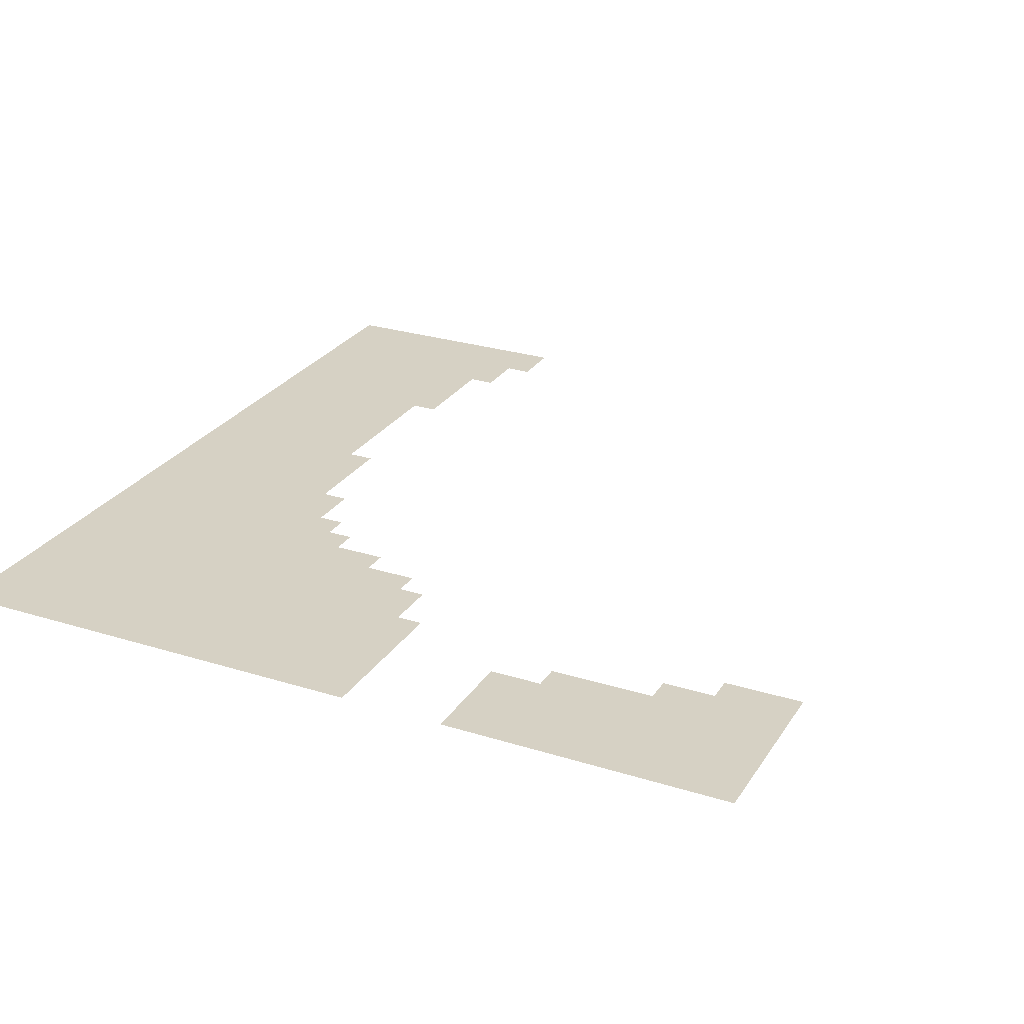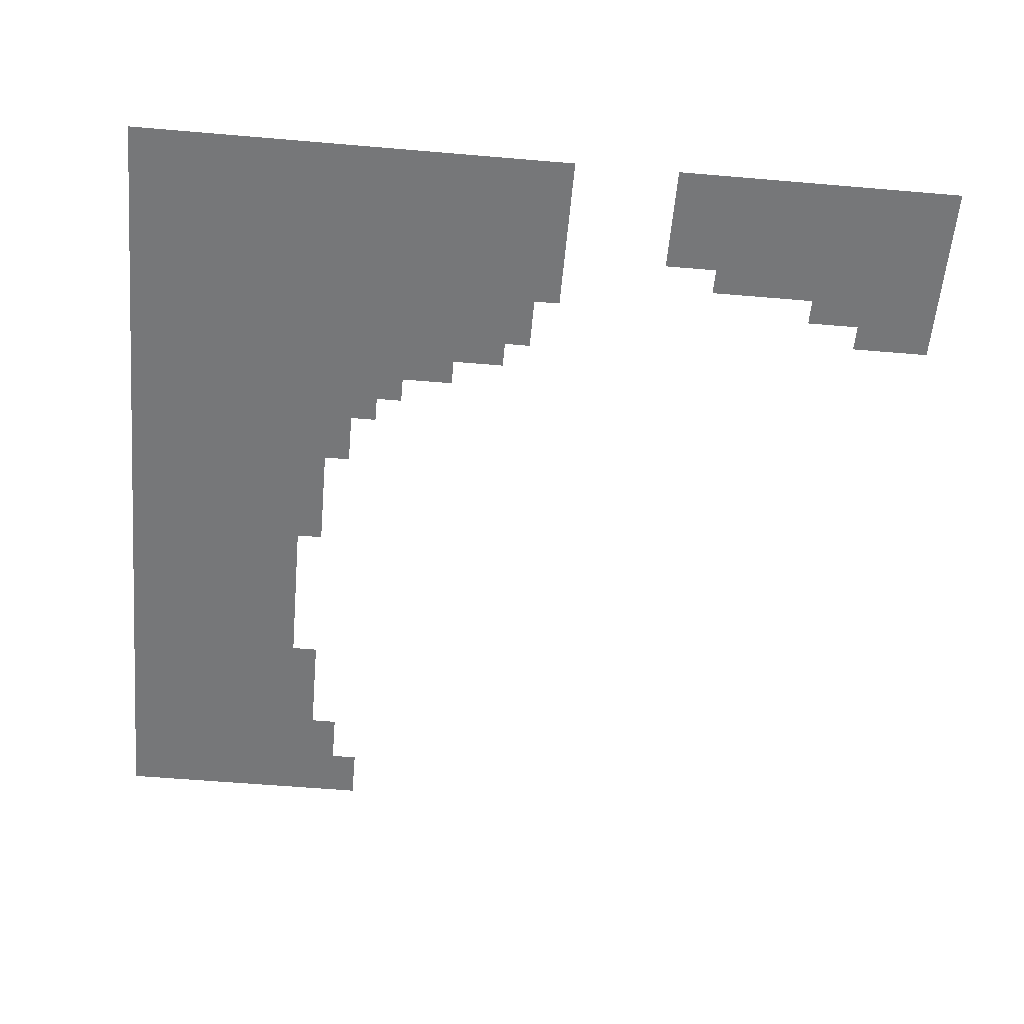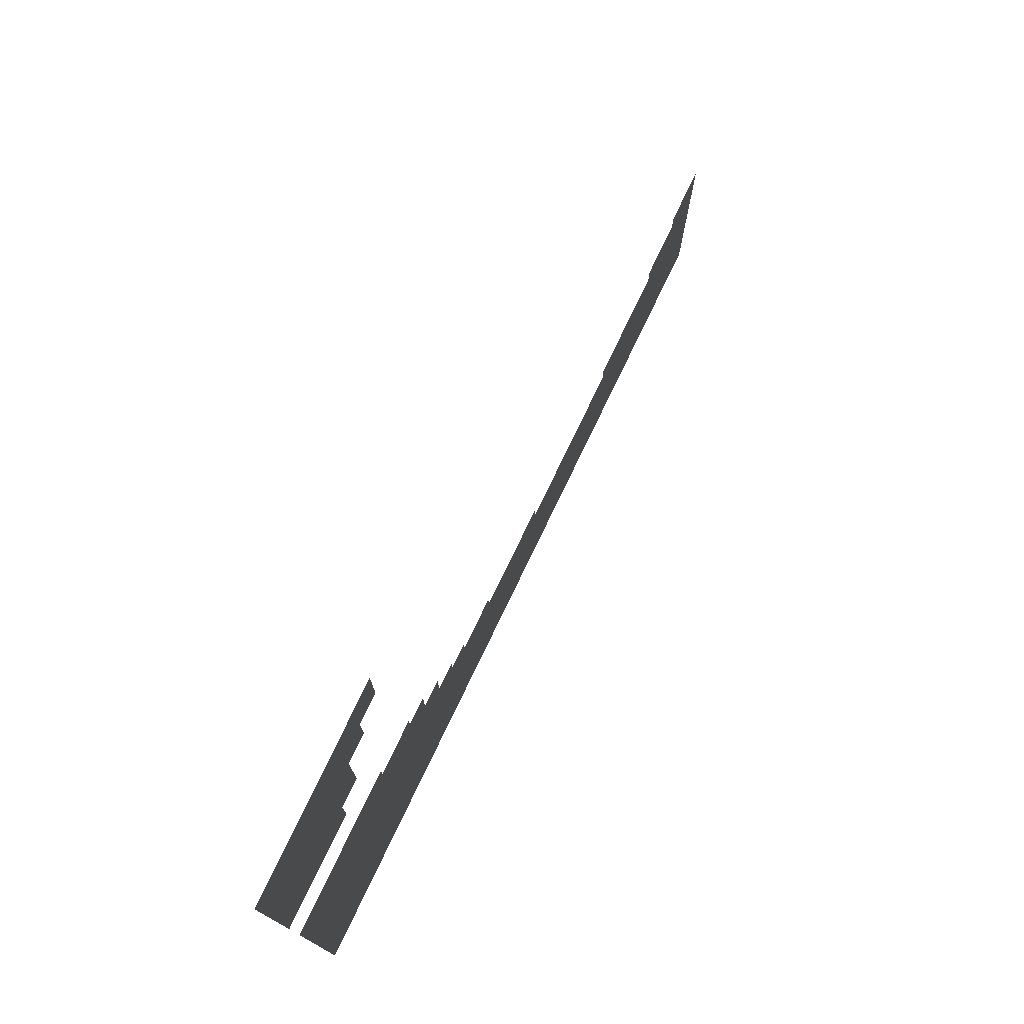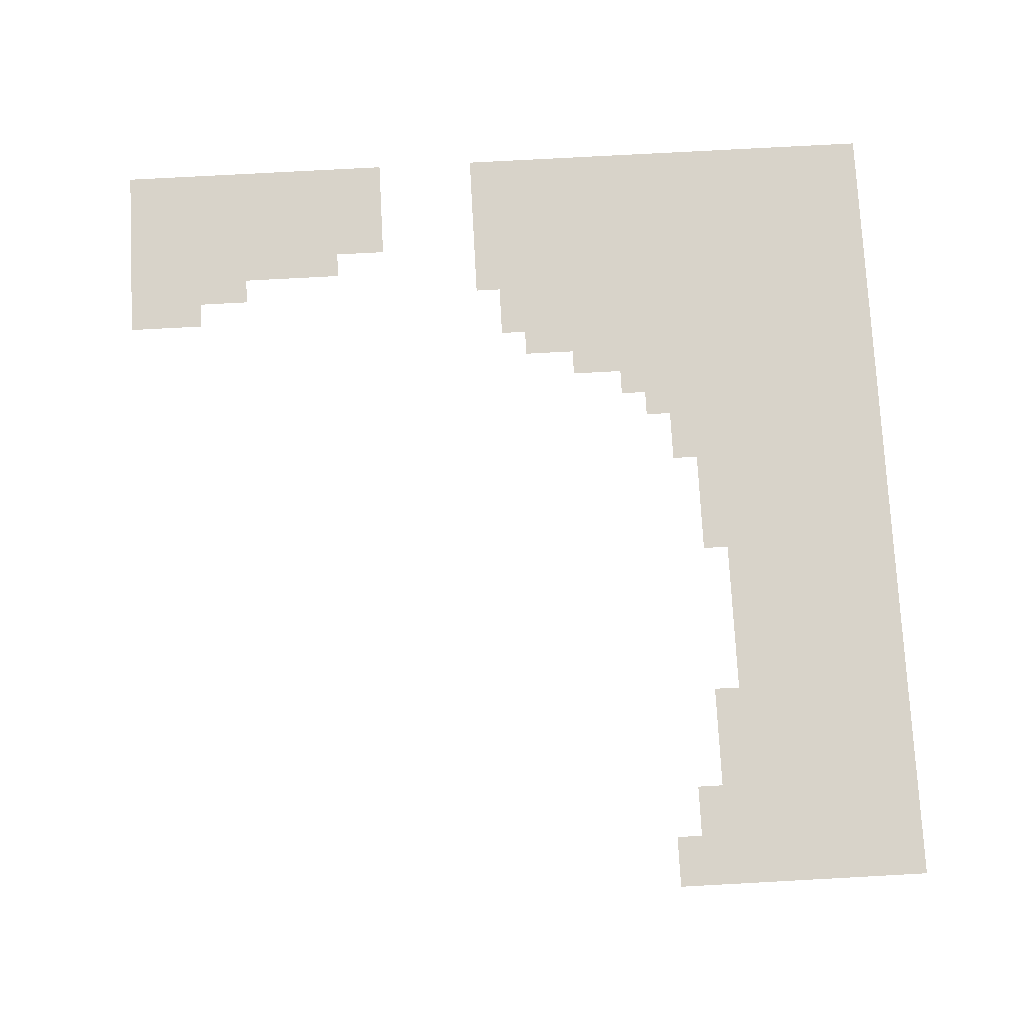
<metadata>
{"format":"obj","ext":"obj","renderer":"f3d","projection":"perspective","resolution":1024,"background":"white","views":[{"elev":26.8,"azim":116.0,"up":"+Z"},{"elev":-57.1,"azim":84.9,"up":"+Z"},{"elev":77.9,"azim":115.8,"up":"+Y"},{"elev":76.0,"azim":-93.1,"up":"+Z"}]}
</metadata>
<code>
o 02_Chunk_0_0
v 0 0 -1e-06
v -32 0 2e-06
v 0 32 -2e-06
v 0 16 -1e-06
v -16 0 1e-06
v 0 8 -1e-06
v -24 0 1e-06
v 0 24 -2e-06
v -8 0 0
v -32 8 2e-06
v -16 8 0
v -8 16 -1e-06
v -24 8 1e-06
v -8 8 -0
v 0 4 -1e-06
v -28 0 2e-06
v -4 32 -2e-06
v -12 0 0
v -4 16 -1e-06
v 0 12 -1e-06
v -20 0 1e-06
v 0 28 -2e-06
v -4 0 -0
v -32 4 2e-06
v -16 4 1e-06
v -24 4 1e-06
v -28 8 1e-06
v -8 12 -1e-06
v -8 4 -0
v -4 8 -1e-06
v -12 8 0
v -4 24 -1e-06
v -4 28 -2e-06
v -12 4 0
v -4 4 -1e-06
v -4 12 -1e-06
v -28 4 2e-06
v -20 4 1e-06
v 0 2 -1e-06
v -30 0 2e-06
v -2 32 -2e-06
v -14 0 1e-06
v -2 16 -1e-06
v 0 10 -1e-06
v -22 0 1e-06
v 0 26 -2e-06
v -6 0 -0
v -32 6 2e-06
v -16 6 0
v -24 6 1e-06
v -18 8 1e-06
v -26 8 1e-06
v -8 14 -1e-06
v -8 6 -0
v -2 8 -1e-06
v -10 8 -0
v -2 24 -2e-06
v 0 6 -1e-06
v -26 0 2e-06
v -6 32 -2e-06
v 0 22 -2e-06
v -10 0 0
v -32 10 2e-06
v -6 16 -1e-06
v 0 14 -1e-06
v -18 0 1e-06
v 0 30 -2e-06
v -2 0 -1e-06
v -32 2 2e-06
v -16 2 1e-06
v -24 2 1e-06
v -30 8 2e-06
v -8 10 -0
v -8 2 -0
v -6 8 -1e-06
v -14 8 0
v -4 22 -1e-06
v -4 30 -2e-06
v -4 26 -1e-06
v -2 28 -2e-06
v -6 28 -1e-06
v -12 6 0
v -12 2 0
v -10 4 0
v -14 4 0
v -4 6 -1e-06
v -4 2 -0
v -2 4 -1e-06
v -6 4 -0
v -4 14 -1e-06
v -4 10 -1e-06
v -2 12 -1e-06
v -6 12 -1e-06
v -28 6 1e-06
v -28 2 2e-06
v -26 4 1e-06
v -30 4 2e-06
v -20 6 1e-06
v -20 2 1e-06
v -18 4 1e-06
v -22 4 1e-06
v -12 10 -0
v -10 12 -0
v -10 10 -0
v -30 10 1e-06
v -22 2 1e-06
v -18 2 1e-06
v -18 6 1e-06
v -30 2 2e-06
v -26 2 1e-06
v -26 6 1e-06
v -6 10 -1e-06
v -2 10 -1e-06
v -2 14 -1e-06
v -6 2 -0
v -2 2 -1e-06
v -2 6 -1e-06
v -14 2 0
v -10 2 0
v -10 6 -0
v -2 26 -2e-06
v -2 30 -2e-06
v -2 22 -1e-06
v -6 30 -1e-06
v -14 6 0
v -6 6 -0
v -6 14 -1e-06
v -30 6 2e-06
v -22 6 1e-06
v 0 1 -1e-06
v -31 0 2e-06
v -1 32 -2e-06
v 0 17 -1e-06
v -15 0 1e-06
v -1 16 -1e-06
v 0 9 -1e-06
v -23 0 1e-06
v 0 25 -2e-06
v -7 0 -0
v -32 7 2e-06
v -16 7 0
v -24 7 1e-06
v -17 8 0
v -25 8 1e-06
v -8 15 -1e-06
v -8 7 -0
v -1 8 -1e-06
v -9 8 -0
v -1 24 -2e-06
v 0 5 -1e-06
v -27 0 2e-06
v -5 32 -2e-06
v 0 21 -2e-06
v -11 0 0
v -5 16 -1e-06
v 0 13 -1e-06
v -19 0 1e-06
v 0 29 -2e-06
v -3 0 -0
v -32 3 2e-06
v -16 3 1e-06
v -24 3 1e-06
v -29 8 1e-06
v -8 11 -0
v -8 3 -0
v -5 8 -1e-06
v -13 8 0
v -5 24 -1e-06
v -4 23 -1e-06
v -4 31 -2e-06
v -4 27 -2e-06
v -1 28 -2e-06
v -5 28 -1e-06
v -12 7 0
v -12 3 0
v -9 4 -0
v -13 4 0
v -4 7 -1e-06
v -4 3 -0
v -1 4 -1e-06
v -5 4 -0
v -4 15 -1e-06
v -4 11 -1e-06
v -1 12 -1e-06
v -5 12 -1e-06
v -28 7 1e-06
v -28 3 2e-06
v -25 4 1e-06
v -29 4 2e-06
v -20 7 1e-06
v -20 3 1e-06
v -17 4 1e-06
v -21 4 1e-06
v -9 12 -0
v 0 3 -1e-06
v -29 0 2e-06
v -3 32 -2e-06
v -13 0 0
v -3 16 -1e-06
v 0 11 -1e-06
v -21 0 1e-06
v 0 27 -2e-06
v -5 0 -0
v -32 5 2e-06
v -16 5 0
v -24 5 1e-06
v -27 8 1e-06
v -8 13 -1e-06
v -8 5 -0
v -3 8 -1e-06
v -11 8 -0
v -3 24 -1e-06
v 0 7 -1e-06
v -25 0 1e-06
v -7 32 -1e-06
v 0 23 -2e-06
v -9 0 0
v -32 9 2e-06
v -7 16 -1e-06
v 0 15 -1e-06
v -17 0 1e-06
v 0 31 -2e-06
v -1 0 -1e-06
v -32 1 2e-06
v -16 1 1e-06
v -24 1 1e-06
v -31 8 2e-06
v -8 9 -0
v -8 1 -0
v -7 8 -0
v -15 8 0
v -4 21 -1e-06
v -4 17 -1e-06
v -4 29 -2e-06
v -4 25 -1e-06
v -3 28 -2e-06
v -12 5 0
v -12 1 0
v -11 4 0
v -15 4 0
v -4 5 -1e-06
v -4 1 -0
v -3 4 -1e-06
v -7 4 -0
v -4 13 -1e-06
v -4 9 -1e-06
v -3 12 -1e-06
v -7 12 -1e-06
v -28 5 2e-06
v -28 1 2e-06
v -27 4 1e-06
v -31 4 2e-06
v -20 5 1e-06
v -20 1 1e-06
v -19 4 1e-06
v -23 4 1e-06
v -28 9 1e-06
v -12 9 -0
v -14 9 0
v -10 11 -0
v -10 9 -0
v -9 10 -0
v -11 10 -0
v -10 13 -0
v -9 14 -1e-06
v -30 9 2e-06
v -31 10 2e-06
v -22 3 1e-06
v -22 1 1e-06
v -21 2 1e-06
v -23 2 1e-06
v -18 3 1e-06
v -18 1 1e-06
v -17 2 1e-06
v -19 2 1e-06
v -18 7 1e-06
v -18 5 1e-06
v -17 6 1e-06
v -19 6 1e-06
v -30 3 2e-06
v -30 1 2e-06
v -29 2 2e-06
v -31 2 2e-06
v -26 3 1e-06
v -26 1 2e-06
v -25 2 1e-06
v -27 2 2e-06
v -26 7 1e-06
v -26 5 1e-06
v -25 6 1e-06
v -27 6 1e-06
v -6 11 -1e-06
v -6 9 -1e-06
v -5 10 -1e-06
v -7 10 -1e-06
v -2 11 -1e-06
v -2 9 -1e-06
v -1 10 -1e-06
v -3 10 -1e-06
v -2 15 -1e-06
v -2 13 -1e-06
v -1 14 -1e-06
v -3 14 -1e-06
v -6 3 -0
v -6 1 -0
v -5 2 -0
v -7 2 -0
v -2 3 -1e-06
v -2 1 -1e-06
v -1 2 -1e-06
v -3 2 -1e-06
v -2 7 -1e-06
v -2 5 -1e-06
v -1 6 -1e-06
v -3 6 -1e-06
v -14 3 0
v -14 1 0
v -13 2 0
v -15 2 1e-06
v -10 3 0
v -10 1 0
v -9 2 0
v -11 2 0
v -10 7 -0
v -10 5 -0
v -9 6 -0
v -11 6 0
v -6 27 -1e-06
v -5 26 -1e-06
v -2 27 -2e-06
v -2 25 -2e-06
v -1 26 -2e-06
v -3 26 -2e-06
v -2 31 -2e-06
v -2 29 -2e-06
v -1 30 -2e-06
v -3 30 -2e-06
v -6 17 -1e-06
v -2 17 -1e-06
v -2 23 -2e-06
v -2 21 -1e-06
v -1 22 -2e-06
v -3 22 -1e-06
v -6 31 -2e-06
v -6 29 -1e-06
v -5 30 -2e-06
v -7 30 -1e-06
v -14 7 0
v -14 5 0
v -13 6 0
v -15 6 0
v -6 7 -0
v -6 5 -0
v -5 6 -1e-06
v -7 6 -0
v -6 15 -1e-06
v -6 13 -1e-06
v -5 14 -1e-06
v -7 14 -1e-06
v -30 7 2e-06
v -30 5 2e-06
v -29 6 2e-06
v -31 6 2e-06
v -22 7 1e-06
v -22 5 1e-06
v -21 6 1e-06
v -23 6 1e-06
v -23 5 1e-06
v -21 5 1e-06
v -21 7 1e-06
v -31 5 2e-06
v -29 5 2e-06
v -29 7 2e-06
v -7 13 -1e-06
v -5 13 -1e-06
v -5 15 -1e-06
v -7 5 -0
v -5 5 -0
v -5 7 -1e-06
v -15 5 0
v -13 5 0
v -13 7 0
v -7 29 -1e-06
v -5 29 -2e-06
v -5 31 -2e-06
v -5 23 -1e-06
v -3 21 -1e-06
v -1 21 -2e-06
v -1 23 -2e-06
v -3 17 -1e-06
v -1 17 -1e-06
v -5 17 -1e-06
v -3 29 -2e-06
v -1 29 -2e-06
v -1 31 -2e-06
v -3 25 -2e-06
v -1 25 -2e-06
v -1 27 -2e-06
v -5 25 -1e-06
v -5 27 -1e-06
v -11 5 0
v -9 5 -0
v -9 7 -0
v -11 1 0
v -9 1 0
v -9 3 -0
v -15 1 1e-06
v -13 1 0
v -13 3 0
v -3 5 -1e-06
v -1 5 -1e-06
v -1 7 -1e-06
v -3 1 -0
v -1 1 -1e-06
v -1 3 -1e-06
v -7 1 -0
v -5 1 -0
v -5 3 -0
v -3 13 -1e-06
v -1 13 -1e-06
v -1 15 -1e-06
v -3 9 -1e-06
v -1 9 -1e-06
v -1 11 -1e-06
v -7 9 -0
v -5 9 -1e-06
v -5 11 -1e-06
v -27 5 1e-06
v -25 5 1e-06
v -25 7 1e-06
v -27 1 2e-06
v -25 1 1e-06
v -25 3 1e-06
v -31 1 2e-06
v -29 1 2e-06
v -29 3 2e-06
v -19 5 1e-06
v -17 5 1e-06
v -17 7 0
v -19 1 1e-06
v -17 1 1e-06
v -17 3 1e-06
v -23 1 1e-06
v -21 1 1e-06
v -21 3 1e-06
v -31 9 2e-06
v -29 9 1e-06
v -9 13 -0
v -9 15 -1e-06
v -11 9 -0
v -9 9 -0
v -9 11 -0
v -13 9 0
v -11 11 -0
v -23 3 1e-06
v -19 3 1e-06
v -19 7 1e-06
v -31 3 2e-06
v -27 3 2e-06
v -27 7 1e-06
v -7 11 -1e-06
v -3 11 -1e-06
v -3 15 -1e-06
v -7 3 -0
v -3 3 -1e-06
v -3 7 -1e-06
v -15 3 0
v -11 3 0
v -11 7 -0
v -3 27 -2e-06
v -3 31 -2e-06
v -3 23 -1e-06
v -7 31 -1e-06
v -15 7 0
v -7 7 -0
v -7 15 -1e-06
v -31 7 2e-06
v -23 7 1e-06
f 477 140 10 227
f 476 145 12 219
f 475 146 14 230
f 474 141 11 231
f 472 169 32 212
f 471 170 17 197
f 470 171 33 236
f 469 174 31 211
f 468 175 34 239
f 467 161 25 240
f 466 178 30 210
f 465 179 35 243
f 464 165 29 244
f 463 182 19 199
f 462 183 36 247
f 461 164 28 248
f 460 186 27 207
f 459 187 37 251
f 458 160 24 252
f 456 191 38 255
f 455 162 26 256
f 452 260 103 194
f 451 261 104 262
f 450 258 102 263
f 446 218 63 267
f 445 268 101 193
f 444 269 106 270
f 443 226 71 271
f 442 272 100 192
f 441 273 107 274
f 440 254 99 275
f 439 276 51 143
f 438 277 108 278
f 437 253 98 279
f 436 280 97 189
f 435 281 109 282
f 434 224 69 283
f 433 284 96 188
f 432 285 110 286
f 431 250 95 287
f 430 288 52 144
f 429 289 111 290
f 428 249 94 291
f 427 292 93 185
f 426 293 112 294
f 425 228 73 295
f 424 296 92 184
f 423 297 113 298
f 422 246 91 299
f 421 300 43 135
f 420 301 114 302
f 419 245 90 303
f 418 304 89 181
f 417 305 115 306
f 416 229 74 307
f 415 308 88 180
f 414 309 116 310
f 413 242 87 311
f 412 312 55 147
f 411 313 117 314
f 410 241 86 315
f 409 316 85 177
f 408 317 118 318
f 407 225 70 319
f 406 320 84 176
f 405 321 119 322
f 404 238 83 323
f 403 324 56 148
f 402 325 120 326
f 401 237 82 327
f 398 330 80 172
f 397 331 121 332
f 396 235 79 333
f 395 334 41 132
f 394 335 122 336
f 393 234 78 337
f 389 340 57 149
f 388 341 123 342
f 387 232 77 343
f 385 344 60 152
f 384 345 124 346
f 382 348 76 167
f 381 349 125 350
f 380 205 49 351
f 379 352 75 166
f 378 353 126 354
f 377 209 54 355
f 376 356 64 155
f 375 357 127 358
f 374 208 53 359
f 373 360 72 163
f 372 361 128 362
f 371 204 48 363
f 369 365 129 366
f 368 206 50 367
f 365 368 367 129
f 101 256 368 365
f 256 26 206 368
f 253 369 366 98
f 38 193 369 253
f 193 101 365 369
f 98 366 370 190
f 366 129 364 370
f 361 371 363 128
f 97 252 371 361
f 252 24 204 371
f 249 372 362 94
f 37 189 372 249
f 189 97 361 372
f 186 373 163 27
f 94 362 373 186
f 362 128 360 373
f 357 374 359 127
f 93 248 374 357
f 248 28 208 374
f 245 375 358 90
f 36 185 375 245
f 185 93 357 375
f 182 376 155 19
f 90 358 376 182
f 358 127 356 376
f 353 377 355 126
f 89 244 377 353
f 244 29 209 377
f 241 378 354 86
f 35 181 378 241
f 181 89 353 378
f 178 379 166 30
f 86 354 379 178
f 354 126 352 379
f 349 380 351 125
f 85 240 380 349
f 240 25 205 380
f 237 381 350 82
f 34 177 381 237
f 177 85 349 381
f 174 382 167 31
f 82 350 382 174
f 350 125 348 382
f 234 384 346 78
f 33 173 384 234
f 170 385 152 17
f 78 346 385 170
f 346 124 344 385
f 341 387 343 123
f 153 388 342 61
f 216 389 149 8
f 61 342 389 216
f 342 123 340 389
f 43 199 390 339
f 199 19 233 390
f 4 135 391 133
f 135 43 339 391
f 19 155 392 233
f 155 64 338 392
f 335 393 337 122
f 80 236 393 335
f 236 33 234 393
f 158 394 336 67
f 22 172 394 158
f 172 80 335 394
f 222 395 132 3
f 67 336 395 222
f 336 122 334 395
f 331 396 333 121
f 57 212 396 331
f 212 32 235 396
f 138 397 332 46
f 8 149 397 138
f 149 57 331 397
f 202 398 172 22
f 46 332 398 202
f 332 121 330 398
f 235 399 329 79
f 171 400 173 33
f 79 329 400 171
f 325 401 327 120
f 84 239 401 325
f 239 34 237 401
f 209 402 326 54
f 29 176 402 209
f 176 84 325 402
f 146 403 148 14
f 54 326 403 146
f 326 120 324 403
f 321 404 323 119
f 62 154 404 321
f 154 18 238 404
f 229 405 322 74
f 9 217 405 229
f 217 62 321 405
f 165 406 176 29
f 74 322 406 165
f 322 119 320 406
f 317 407 319 118
f 42 134 407 317
f 134 5 225 407
f 238 408 318 83
f 18 198 408 238
f 198 42 317 408
f 175 409 177 34
f 83 318 409 175
f 318 118 316 409
f 313 410 315 117
f 88 243 410 313
f 243 35 241 410
f 150 411 314 58
f 15 180 411 150
f 180 88 313 411
f 213 412 147 6
f 58 314 412 213
f 314 117 312 412
f 309 413 311 116
f 68 159 413 309
f 159 23 242 413
f 130 414 310 39
f 1 223 414 130
f 223 68 309 414
f 195 415 180 15
f 39 310 415 195
f 310 116 308 415
f 305 416 307 115
f 47 139 416 305
f 139 9 229 416
f 242 417 306 87
f 23 203 417 242
f 203 47 305 417
f 179 418 181 35
f 87 306 418 179
f 306 115 304 418
f 301 419 303 114
f 92 247 419 301
f 247 36 245 419
f 156 420 302 65
f 20 184 420 156
f 184 92 301 420
f 220 421 135 4
f 65 302 421 220
f 302 114 300 421
f 297 422 299 113
f 55 210 422 297
f 210 30 246 422
f 136 423 298 44
f 6 147 423 136
f 147 55 297 423
f 200 424 184 20
f 44 298 424 200
f 298 113 296 424
f 293 425 295 112
f 75 230 425 293
f 230 14 228 425
f 246 426 294 91
f 30 166 426 246
f 166 75 293 426
f 183 427 185 36
f 91 294 427 183
f 294 112 292 427
f 289 428 291 111
f 96 251 428 289
f 251 37 249 428
f 206 429 290 50
f 26 188 429 206
f 188 96 289 429
f 142 430 144 13
f 50 290 430 142
f 290 111 288 430
f 285 431 287 110
f 59 151 431 285
f 151 16 250 431
f 226 432 286 71
f 7 214 432 226
f 214 59 285 432
f 162 433 188 26
f 71 286 433 162
f 286 110 284 433
f 281 434 283 109
f 40 131 434 281
f 131 2 224 434
f 250 435 282 95
f 16 196 435 250
f 196 40 281 435
f 187 436 189 37
f 95 282 436 187
f 282 109 280 436
f 277 437 279 108
f 100 255 437 277
f 255 38 253 437
f 205 438 278 49
f 25 192 438 205
f 192 100 277 438
f 141 439 143 11
f 49 278 439 141
f 278 108 276 439
f 273 440 275 107
f 66 157 440 273
f 157 21 254 440
f 225 441 274 70
f 5 221 441 225
f 221 66 273 441
f 161 442 192 25
f 70 274 442 161
f 274 107 272 442
f 269 443 271 106
f 45 137 443 269
f 137 7 226 443
f 254 444 270 99
f 21 201 444 254
f 201 45 269 444
f 191 445 193 38
f 99 270 445 191
f 270 106 268 445
f 266 446 267 105
f 72 227 446 266
f 227 10 218 446
f 27 163 447 257
f 163 72 266 447
f 208 448 265 53
f 28 194 448 208
f 194 103 264 448
f 53 265 449 145
f 261 450 263 104
f 56 211 450 261
f 211 31 258 450
f 228 451 262 73
f 14 148 451 228
f 148 56 261 451
f 164 452 194 28
f 73 262 452 164
f 262 104 260 452
f 31 167 453 258
f 167 76 259 453
f 104 263 454 260
f 268 455 256 101
f 106 271 455 268
f 271 71 162 455
f 272 456 255 100
f 107 275 456 272
f 275 99 191 456
f 108 279 457 276
f 279 98 190 457
f 280 458 252 97
f 109 283 458 280
f 283 69 160 458
f 284 459 251 96
f 110 287 459 284
f 287 95 187 459
f 288 460 207 52
f 111 291 460 288
f 291 94 186 460
f 292 461 248 93
f 112 295 461 292
f 295 73 164 461
f 296 462 247 92
f 113 299 462 296
f 299 91 183 462
f 300 463 199 43
f 114 303 463 300
f 303 90 182 463
f 304 464 244 89
f 115 307 464 304
f 307 74 165 464
f 308 465 243 88
f 116 311 465 308
f 311 87 179 465
f 312 466 210 55
f 117 315 466 312
f 315 86 178 466
f 316 467 240 85
f 118 319 467 316
f 319 70 161 467
f 320 468 239 84
f 119 323 468 320
f 323 83 175 468
f 324 469 211 56
f 120 327 469 324
f 327 82 174 469
f 330 470 236 80
f 121 333 470 330
f 333 79 171 470
f 334 471 197 41
f 122 337 471 334
f 337 78 170 471
f 340 472 212 57
f 123 343 472 340
f 343 77 169 472
f 348 474 231 76
f 125 351 474 348
f 351 49 141 474
f 352 475 230 75
f 126 355 475 352
f 355 54 146 475
f 356 476 219 64
f 127 359 476 356
f 359 53 145 476
f 360 477 227 72
f 128 363 477 360
f 363 48 140 477
f 129 367 478 364
f 367 50 142 478
f 60 344 473 215
f 344 124 347 473
f 124 345 383 347
f 384 173 81 345
f 81 173 400 328
f 235 32 168 399
f 32 169 386 168

</code>
